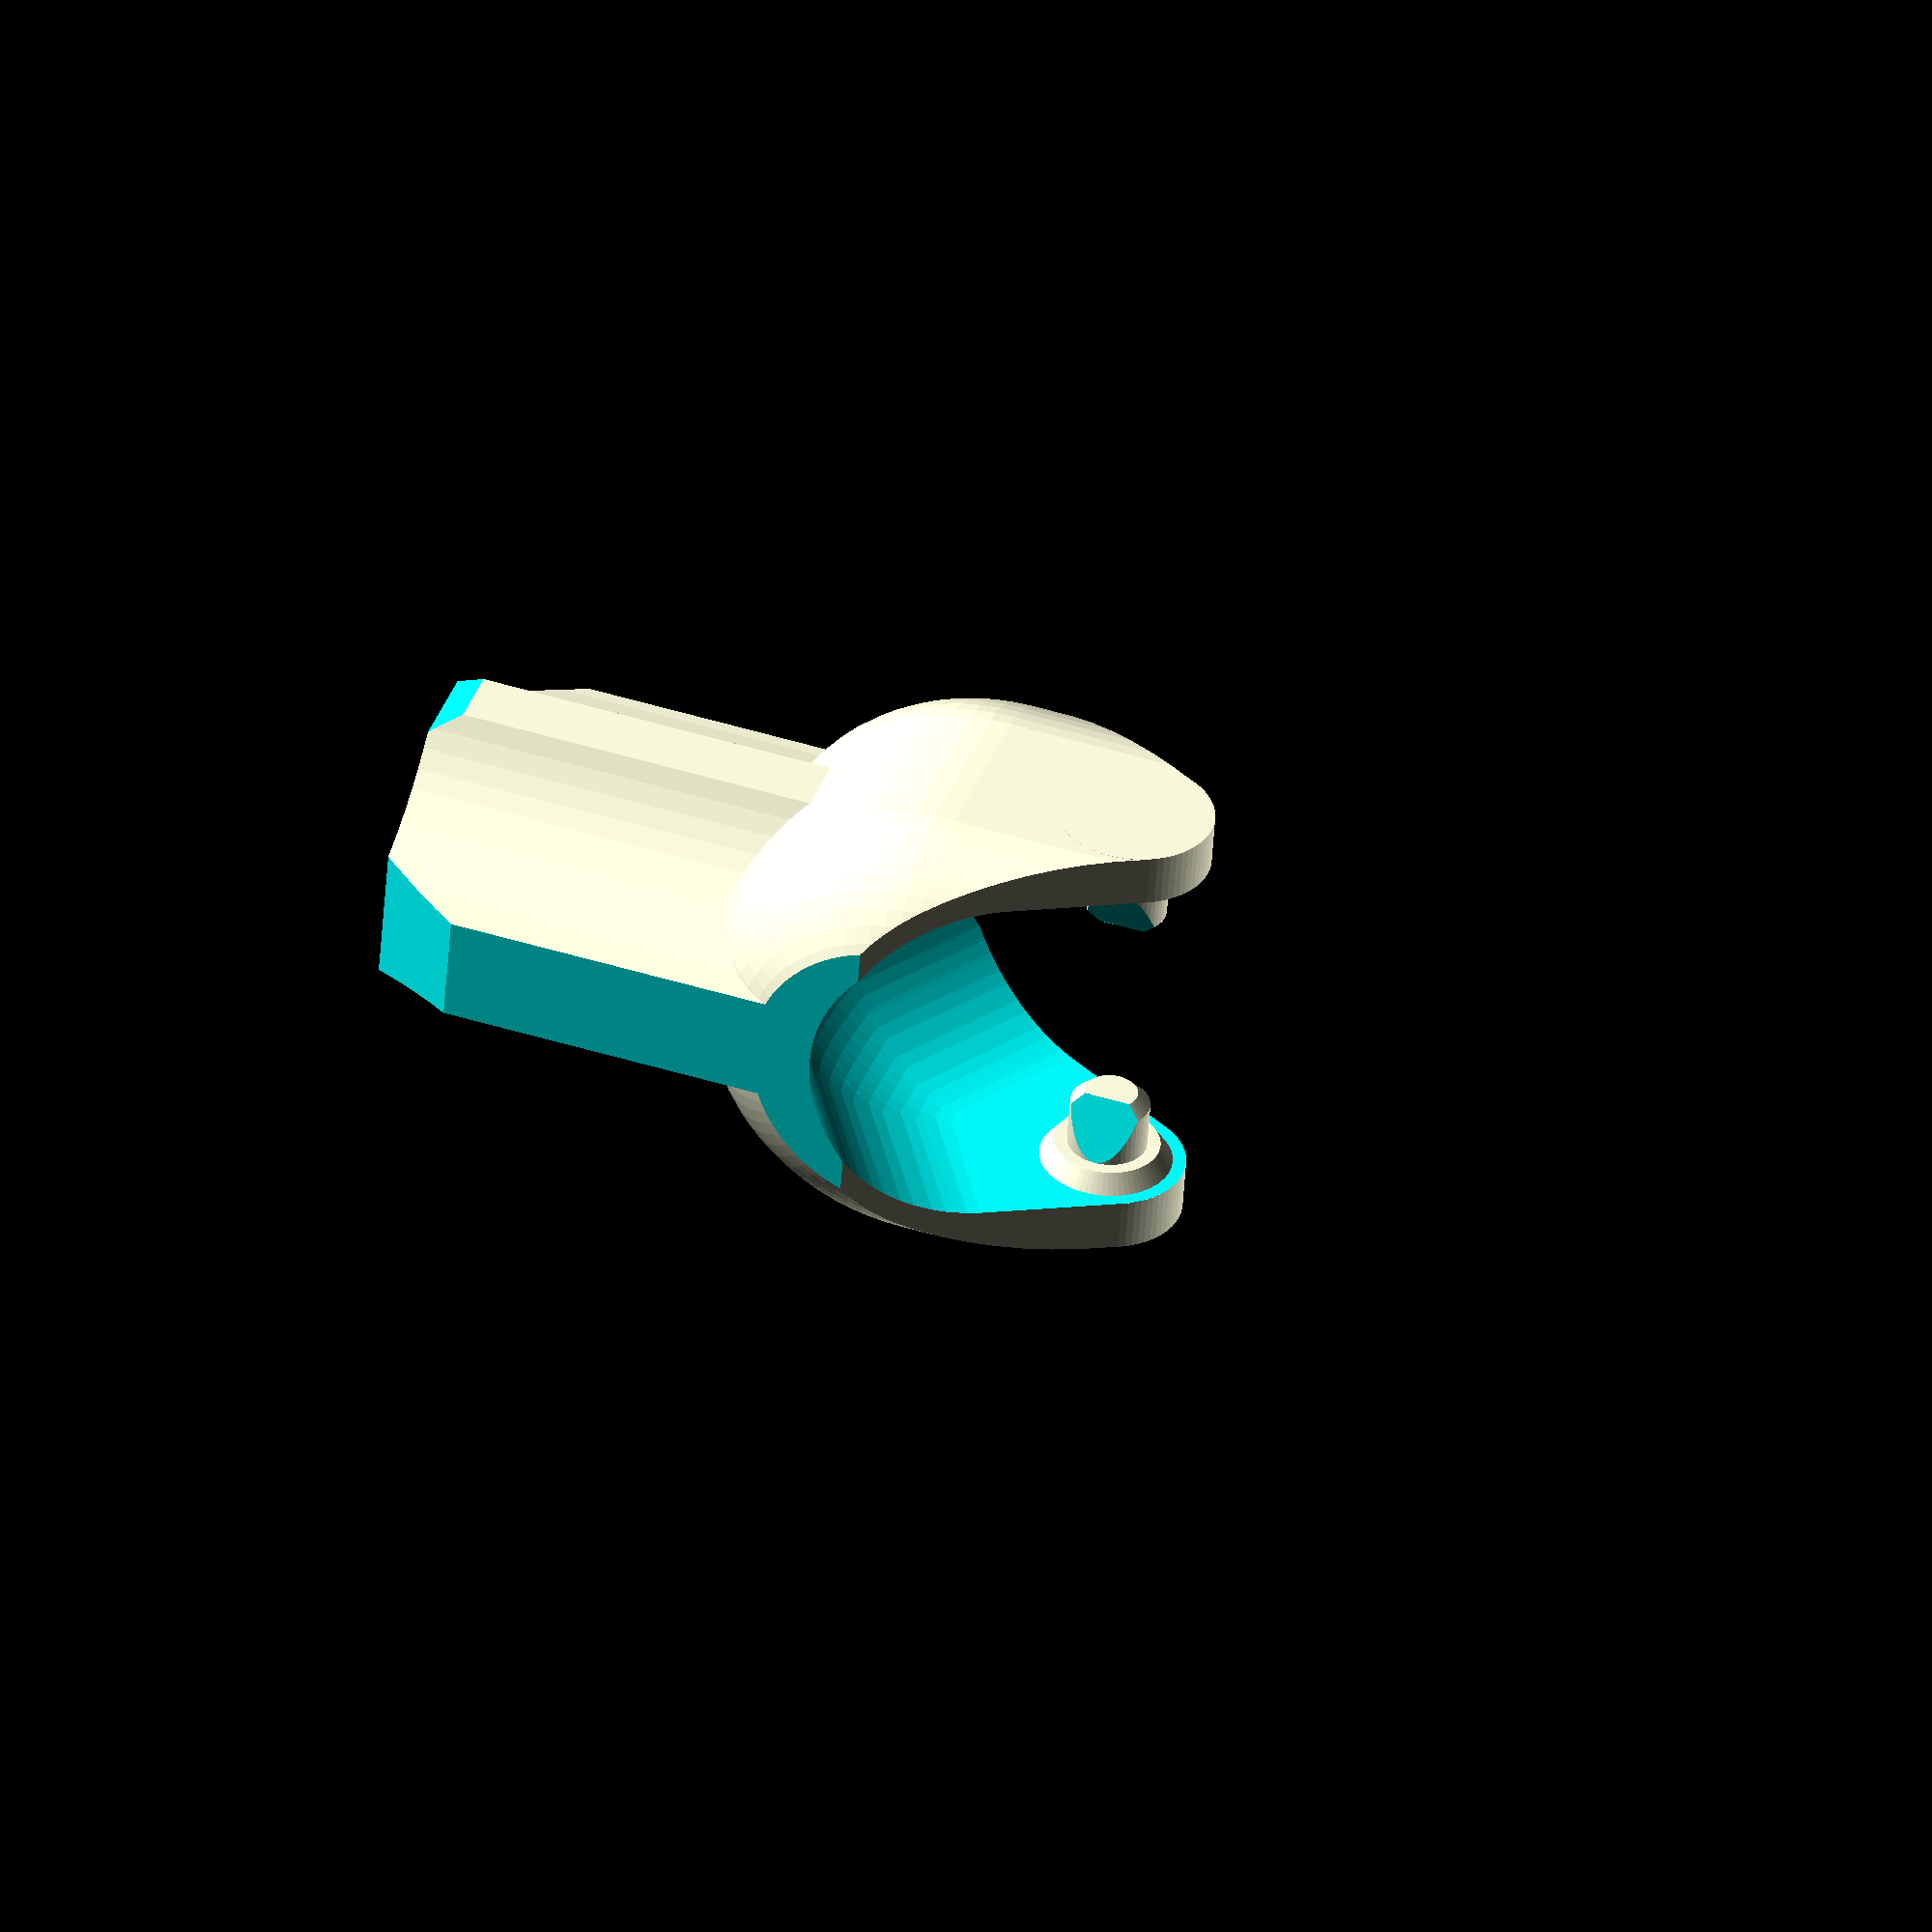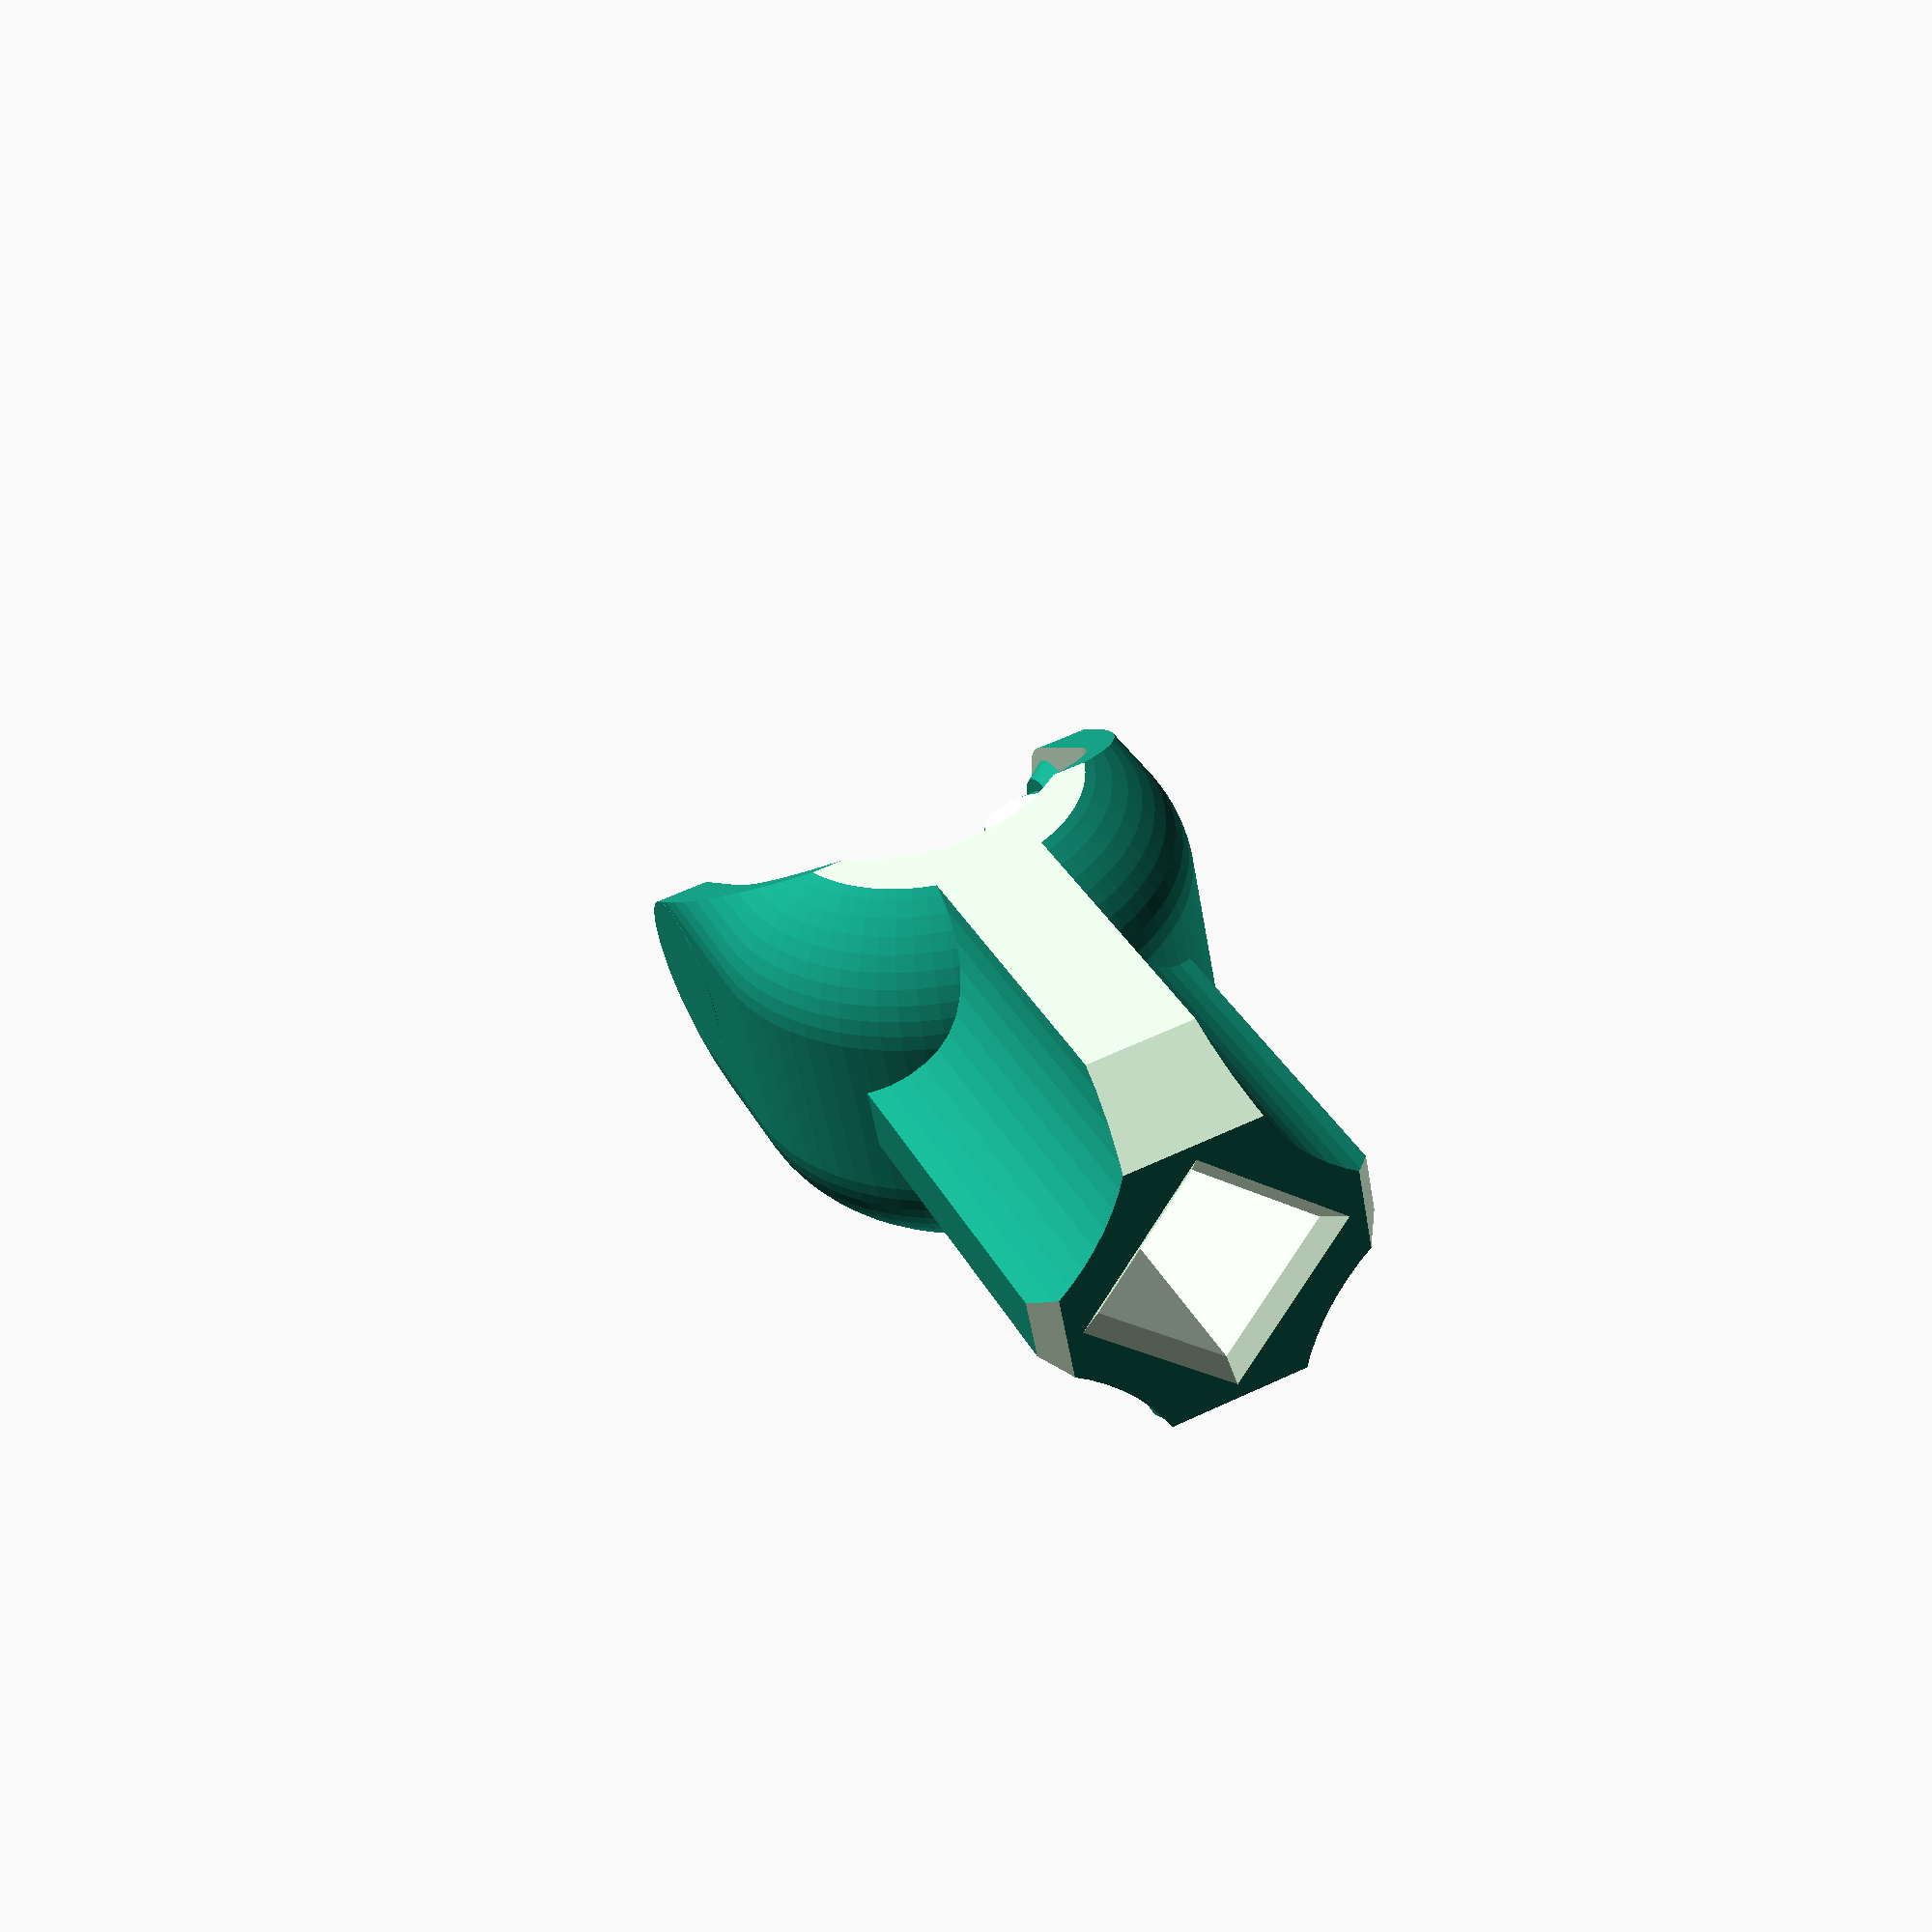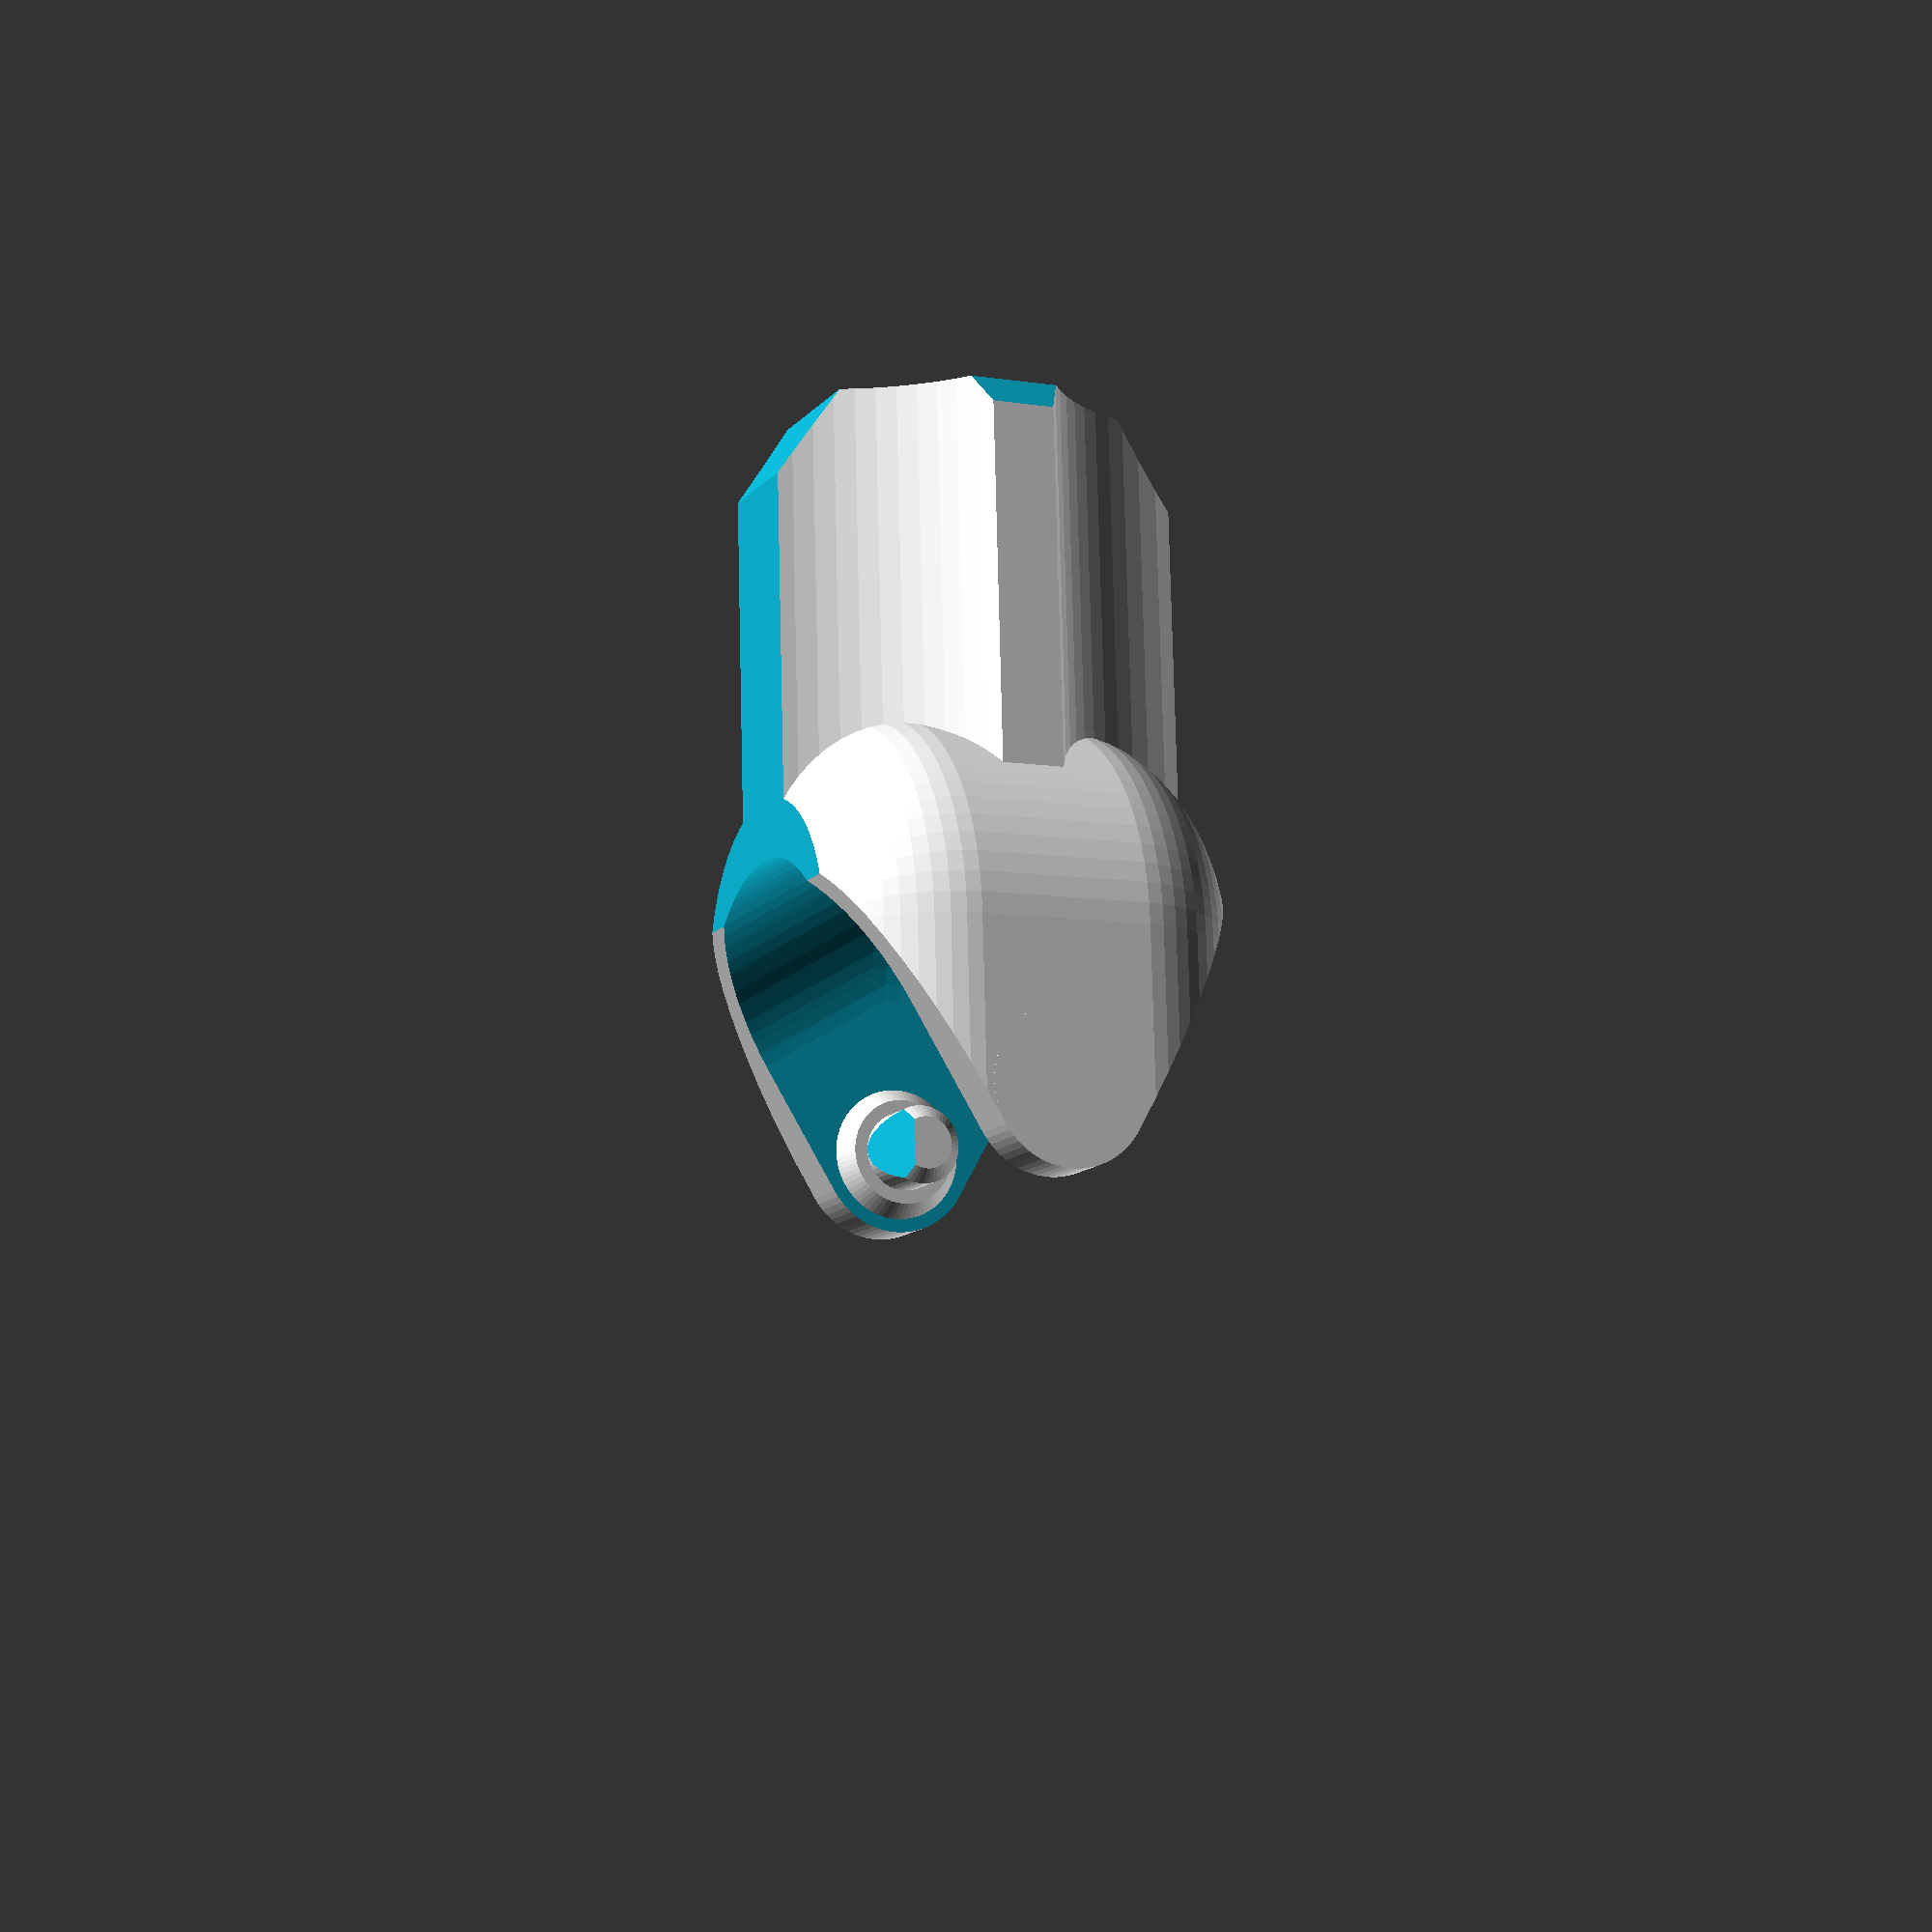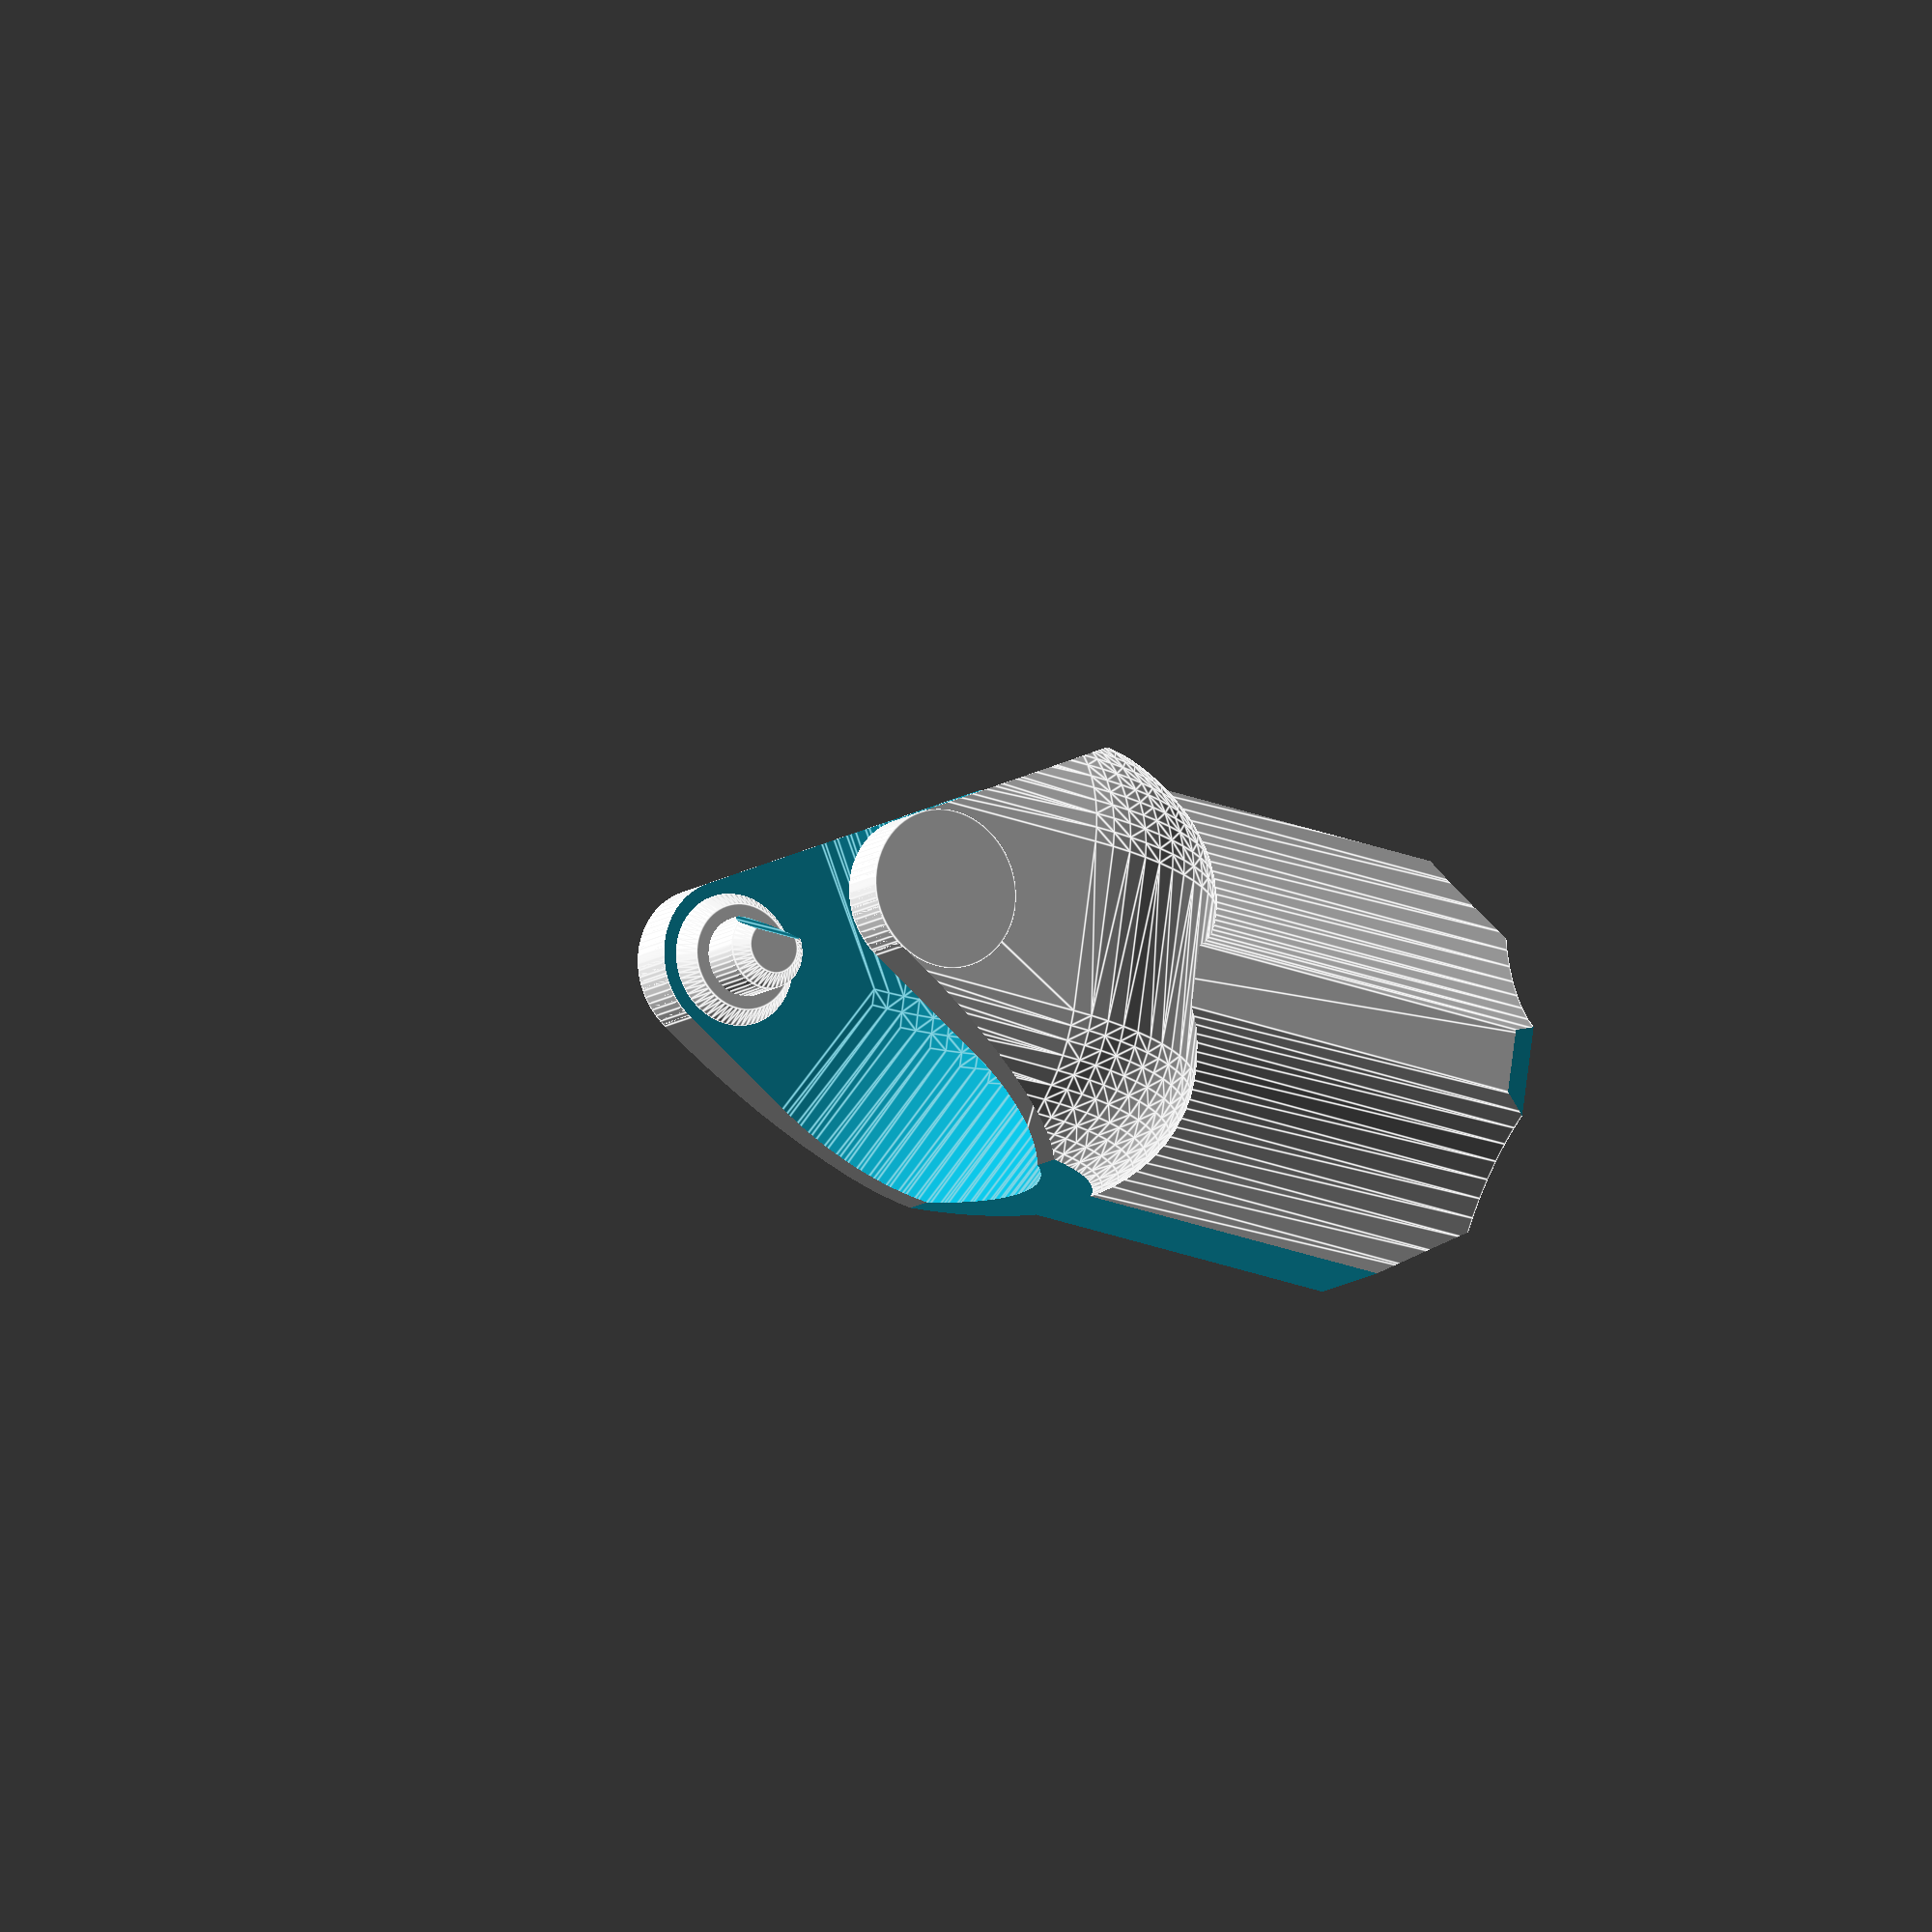
<openscad>

s=12;
bod=6;
bid=3;
bt=2; // 0.5

part="arm"; // [ "arm", "big", "end", "center" ]
preview=false;

module center_block(s=s) {
difference() {
	cube(s,center=true);
	for (ax=[0,90])
	rotate([ax,0,0])
	for (az=[0,90])
	rotate(az)
	for (ay=[0:3])
	rotate([0,45+90*ay,0])
	translate([(s-1.2)*sqrt(2)/2+s,0,0]) cube(2*s,center=true);

	for (a=[0:90:270]) rotate(a) {
	translate([s/2-bt,0,0])
	rotate([0,90,0])
	cylinder(d=6.1,h=10);

	translate([s/2-bt-0.6,0,0])
	rotate([0,90,0])
	cylinder(d1=3.5,d2=5.0,h=1);

	translate([s/2-bt-0.6,0,0])
	hull()
	for (z=[0,s]) translate([0,0,z])
	rotate([0,90,0])
	cylinder(d1=3,d2=3.75,h=1);

	hull() {
		translate([s/2-bt+0.2,0,1.9])
		rotate([0,90,0])
		cylinder(d=6,h=10);

		translate([s/2-bt+0.2,0,s])
		rotate([0,90,0])
		cylinder(d=6.1,h=10);
	}
	}
}
}

module new_arm_outer(s=12,extra=0) {
	intersection() {
		translate([0,-s/2,0])
		hull() {
			for (z=[-3,3],y=[0,s])
			translate([0,y,z])
			scale([1,1,(s+1)/(s+6)])
			sphere(d=s+6);
		}
		rotate([0,90,0])
		linear_extrude(height=4*s,center=true,convexity=3)
		hull() {
			circle(d=6);
			for (a=[-30,30])
			rotate(a)
			translate([0,-2*s])
			circle(d=6);
		}
	}
	rotate([90,0,0])
	linear_extrude(height=12+s/2+(s+6)/2,convexity=3)
	difference() {
	square([s+1+2*extra,s+7],center=true);
	for (i=[-1,1],j=[-1,1])
	translate([(s/2+5+extra)*i,(s/2+3)*j])
	circle(r=9);
	}
}

module pegs(s=12) {
	for (i=[0,1]) mirror([i,0,0])
	difference() {
		union() {
			translate([s/2-2,0,0])
			rotate([0,90,0])
			cylinder(d1=2,d2=3,h=0.5);

			translate([s/2-1.5,0,0])
			rotate([0,90,0])
			cylinder(d=3,h=2);

			translate([s/2+0.3,0,0])
			rotate([0,90,0])
			cylinder(d1=4,d2=5,h=0.7);

			translate([s/2+1,0,0])
			rotate([0,90,0])
			cylinder(d=6,h=2);
		}
		rotate([90,0,0])
		linear_extrude(height=20,center=true)
		polygon([[0,-3],[s/2+0.3,-1.5],[s/2-2,-0.5]]);
	}
}

module new_arm(s=12,end=false,sw=6) {
	difference() {
		new_arm_outer(s=s,extra=(end||sw>6?2:0));
		translate([0,-s/2,0])
		hull() {
			sphere(d=s+2);
			for (a=[-60,60])
			rotate([a,0,0])
			translate([0,2*s,0])
			sphere(d=s+2);
		}
		for (i=[0,1]) mirror([0,0,i])
		translate([0,0,200/2+s/2+2])
		cube(200,center=true);

		translate([0,-s/2-(s+6)/2-1,0])
		if (!end) {
			rotate([90,0,0])
			rotate(45) {
				translate([0,0,100/2])
				cube([sw,sw,100],center=true);
				translate([0,0,100/2+10.4])
				hull() {
					cube([sw,sw,100],center=true);
					cube([sw+2,sw+2,98],center=true);
				}
			}

			for (a=[0:90:270])
			rotate([0,a,0])
			translate([0,-12,-10/2])
			rotate([-35,0,0])
			translate([0,0,-100/2])
			cube(100,center=true);
		} else {
			rotate([90,0,0])
			//cylinder(d=5.05,h=70,center=true);
			linear_extrude(height=70,center=true)
			rotate(180)
			D(5.05);
			//cylinder(d=5.05,h=7);
			translate([0,-6,0])
			translate([0,-100/2,0])
			cube(100,center=true);
			translate([0,0,0])
			translate([0,-100/2,100/2])
			cube([1.8,100,100],center=true);

			translate([0,-2.5,4.6])
			rotate([0,90,0]) {
				cylinder(d=2.9,h=100,center=true);
				translate([0,0,1.8/2+1.2])
				cylinder(d=5.2,h=100);
				mirror([0,0,1])
				translate([0,0,1.8/2+1.2])
				linear_extrude(height=100,convexity=3)
				hexagon(5.1);
			}
		}
	}
	pegs(s);
}

module D(d=5,f=.5) {
	intersection() {
		circle(d=d);
		translate([0,-f]) square([10,d],center=true);
	}
}

module hexagon(w) polygon([for (i=[1:6]) w/sqrt(3) * [cos(60*i), sin(60*i)]]);

if (part=="arm")
new_arm(end=false);
if (part=="big")
new_arm(end=false,sw=10);
else if (part=="end")
new_arm(end=true);
else if (part=="center")
center_block();


if (preview)
%
rotate([55,0,0])
{
rotate([-90,0,0])
center_block();
rotate([0,90,180]) new_arm();
}

$fs=.2;
$fa=5;

</openscad>
<views>
elev=324.7 azim=265.9 roll=198.6 proj=o view=wireframe
elev=52.7 azim=24.3 roll=189.7 proj=p view=wireframe
elev=188.1 azim=3.5 roll=293.6 proj=p view=wireframe
elev=105.0 azim=119.7 roll=172.9 proj=o view=edges
</views>
